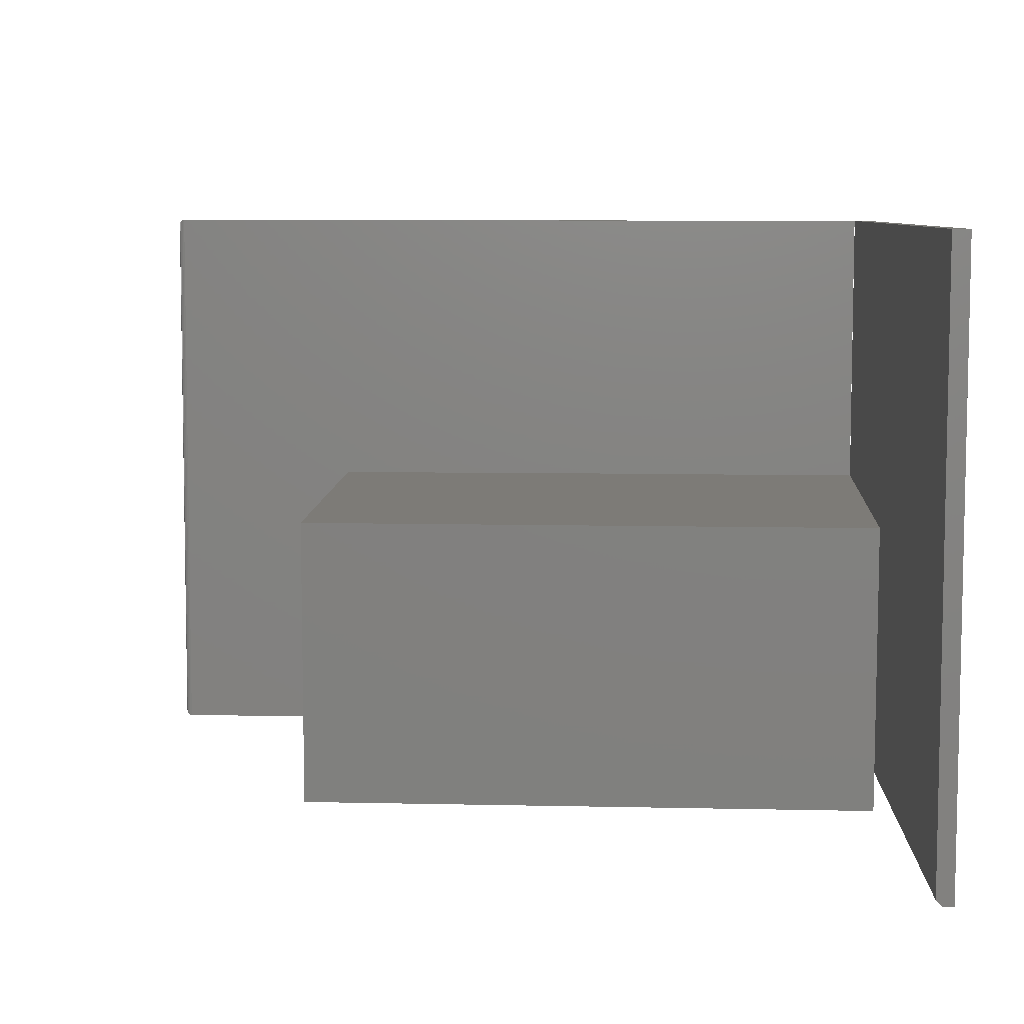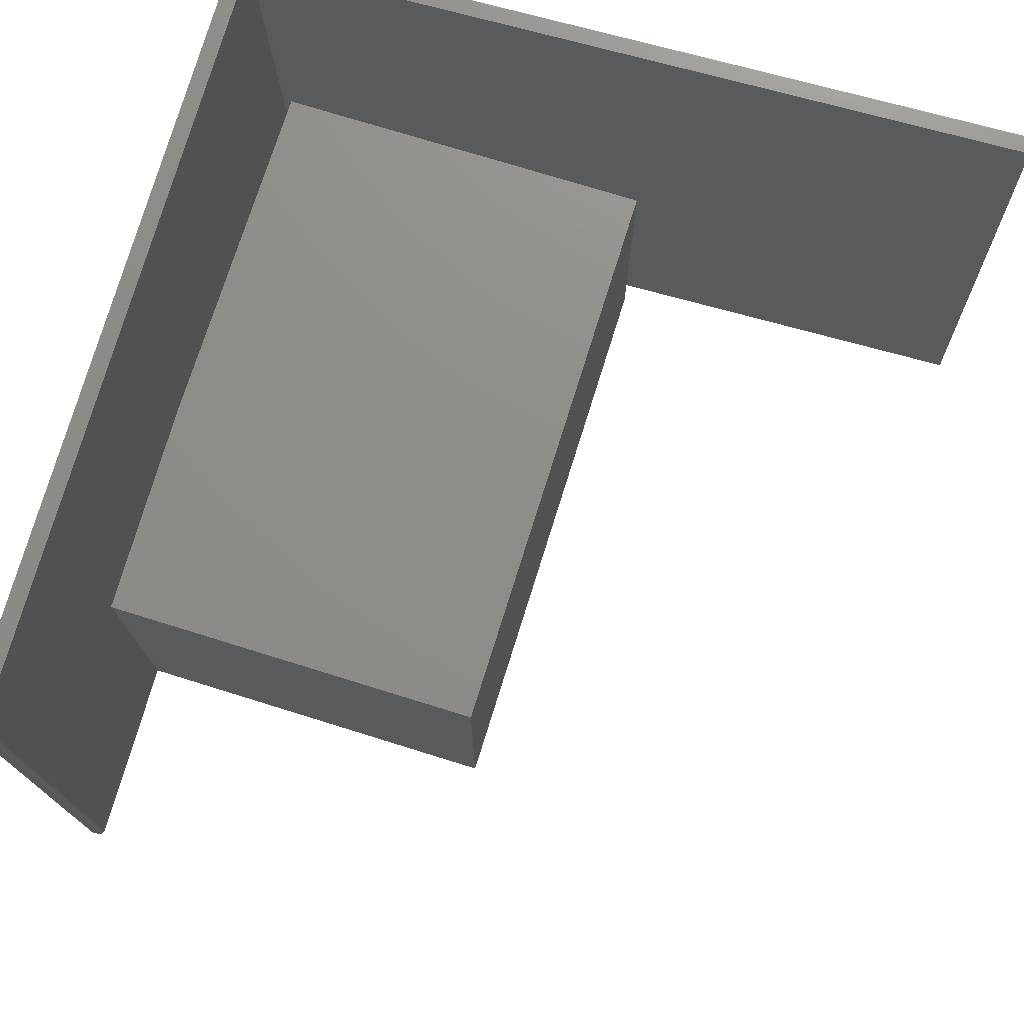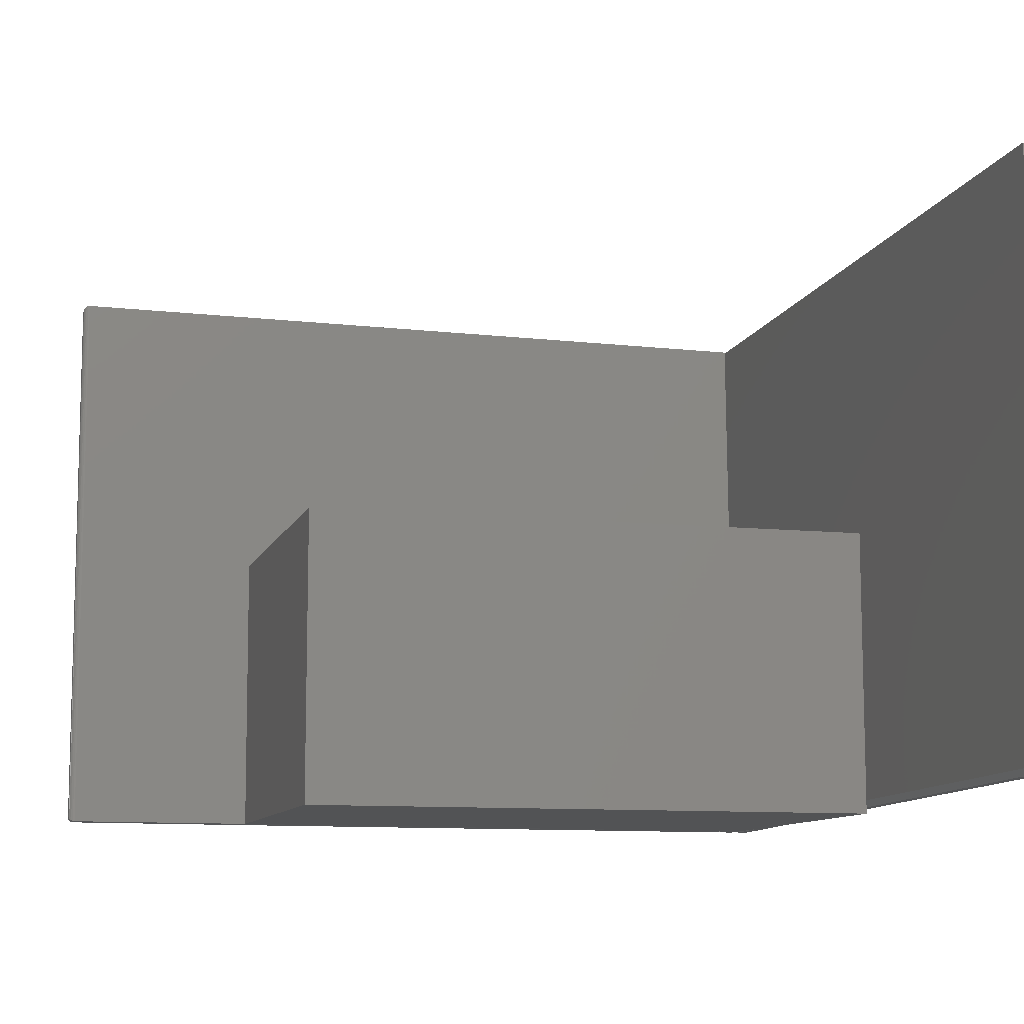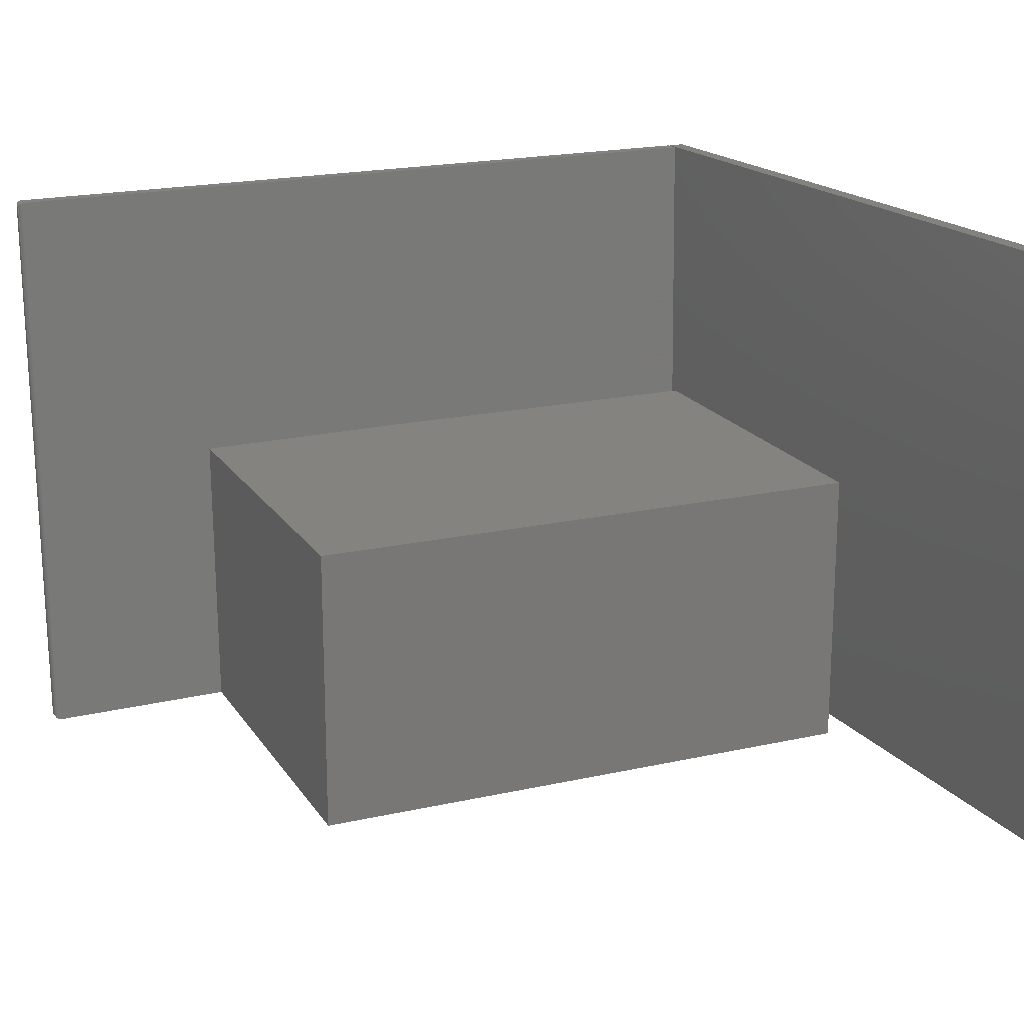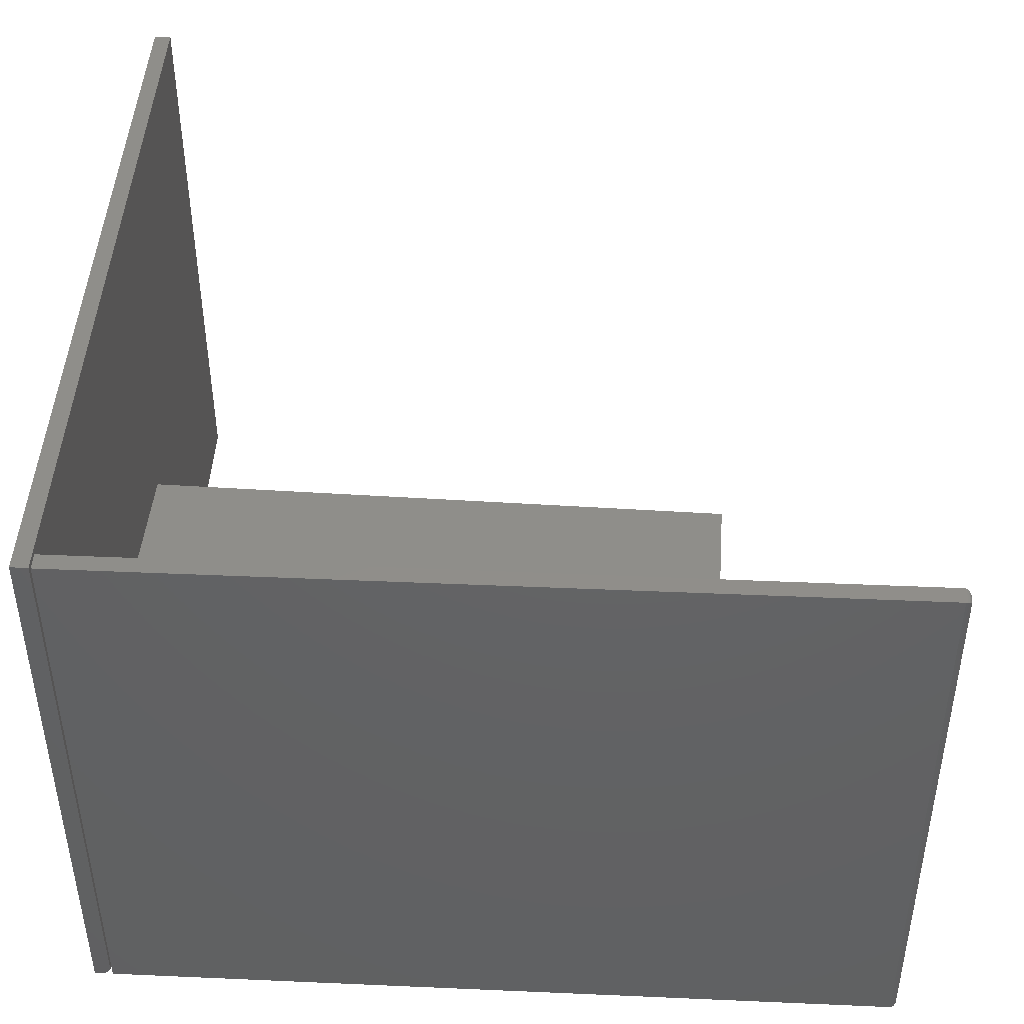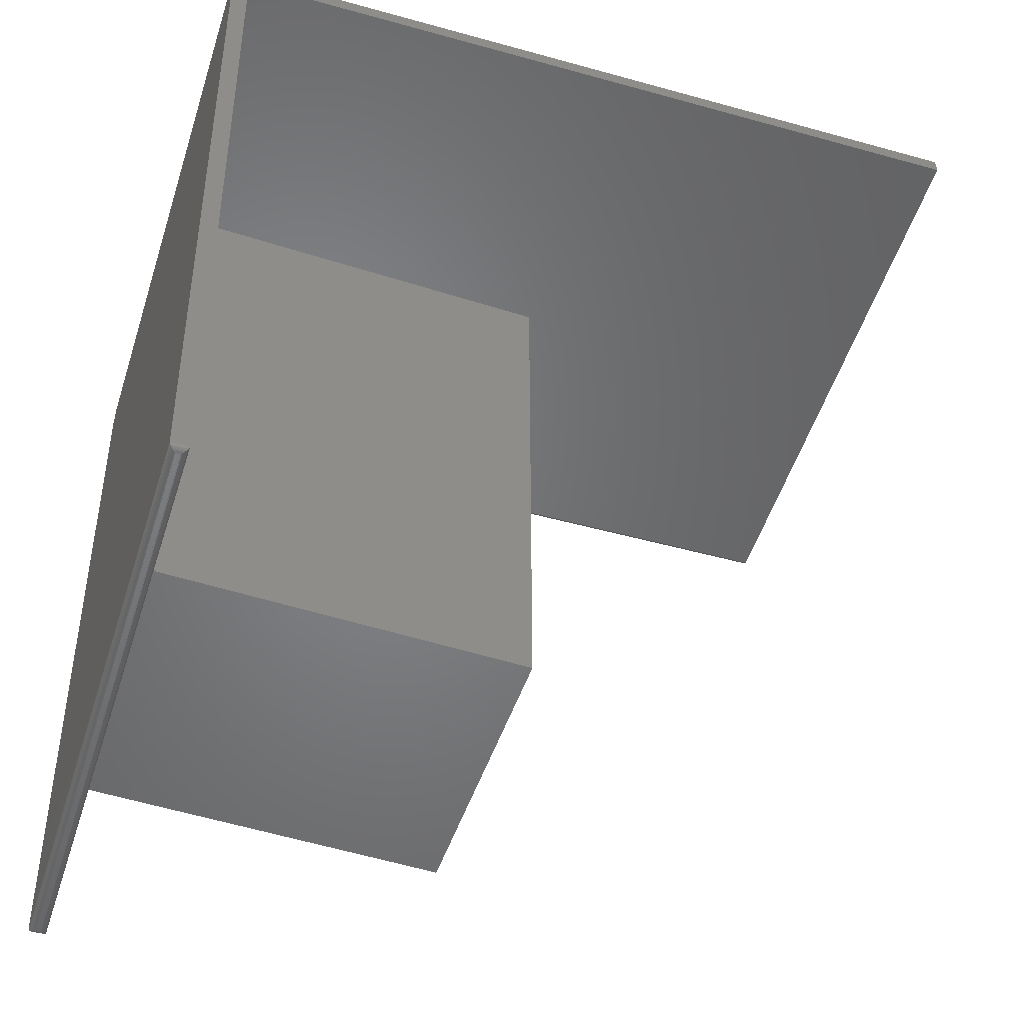
<metadata>
{"format":"stl","ext":"stl","renderer":"f3d","projection":"perspective","resolution":1024,"background":"white","views":[{"elev":8.7,"azim":93.4,"up":"+Z"},{"elev":74.0,"azim":17.3,"up":"+Z"},{"elev":-10.3,"azim":75.1,"up":"+Z"},{"elev":18.9,"azim":66.8,"up":"+Z"},{"elev":43.4,"azim":-85.6,"up":"+Z"},{"elev":-51.5,"azim":-19.0,"up":"+Y"}]}
</metadata>
<code>
# stl→obj: 67 verts, 126 faces
v -0.2593 -0.6245 0.7428
v -0.2527 -0.6242 0.7441
v -0.2606 -0.6244 0.7439
v -0.2539 -0.6244 0.7429
v -0.2467 -0.6186 0.7506
v -0.2659 -0.6213 0.749
v -0.2477 -0.6209 0.7494
v -0.2651 -0.6223 0.7482
v -0.2485 -0.6219 0.7486
v -0.2641 -0.6231 0.7473
v -0.2494 -0.6227 0.7476
v -0.263 -0.6237 0.7462
v -0.2504 -0.6234 0.7466
v -0.2618 -0.6242 0.7451
v -0.2515 -0.6239 0.7454
v -0.2465 -0.6164 0.7509
v -0.2675 -0.6169 0.7504
v -0.2671 -0.6191 0.7501
v -0.2359 -0.6244 0.008737
v -0.2413 -0.6245 0.008604
v -0.2425 -0.6244 0.007355
v -0.2346 -0.6242 0.007549
v -0.2437 -0.6242 0.006119
v -0.2334 -0.6239 0.006371
v -0.2448 -0.6237 0.004943
v -0.2322 -0.6234 0.005251
v -0.2458 -0.6231 0.003853
v -0.2312 -0.6227 0.004214
v -0.2468 -0.6223 0.002881
v -0.2302 -0.6219 0.003288
v -0.2476 -0.6213 0.002053
v -0.2294 -0.6209 0.0025
v -0.2487 -0.6191 0.0009284
v -0.2491 -0.6169 0.0005976
v -0.2281 -0.6164 0.001114
v -0.2283 -0.6186 0.001429
v -0.2918 0.375 0.7498
v -0.2734 0.375 0
v -0.2525 -0.3716 0.7507
v -0.2708 0.3755 0.7503
v -0.2524 0.3755 0.0005165
v -0.25 0.2784 0.000575
v -0.25 -0.375 0
v -0.234 -0.375 0.0009687
v -0.2432 -0.375 0.375
v -0.2432 -0.3716 0.375
v -0.25 0.375 0
v 0.2474 0.375 0
v 0.2474 -0.375 0
v -0.25 -0.09649 0.375
v 0.2474 -0.375 0.375
v -0.25 0.375 0.375
v 0.2474 0.375 0.375
v 0.7263 0.4019 0.03236
v 0.2529 0.3903 0.02074
v 0.7263 0.4097 0.02454
v -0.2731 0.3852 7.974e-06
v -0.2521 0.3779 0.008339
v -0.2731 0.3774 0.007823
v -0.2734 0.3984 0
v 0.726 0.423 0.02453
v -0.2913 0.3774 0.7498
v -0.2918 0.3984 0.7498
v -0.2703 0.3779 0.7503
v 0.2347 0.3903 0.7627
v 0.7081 0.4019 0.7743
v 0.7076 0.423 0.7743
f 1 2 3
f 1 4 2
f 5 6 7
f 6 8 7
f 7 8 9
f 8 10 9
f 9 10 11
f 10 12 11
f 11 12 13
f 12 14 13
f 13 14 15
f 14 3 15
f 15 3 2
f 16 17 5
f 5 17 18
f 5 18 6
f 19 4 20
f 20 4 1
f 19 21 22
f 19 20 21
f 21 23 22
f 22 23 24
f 23 25 24
f 24 25 26
f 25 27 26
f 26 27 28
f 27 29 28
f 28 29 30
f 29 31 30
f 30 31 32
f 31 33 32
f 34 35 33
f 33 35 36
f 33 36 32
f 17 37 34
f 34 37 38
f 16 39 17
f 17 39 40
f 17 40 37
f 38 41 42
f 38 42 43
f 38 43 34
f 34 43 35
f 35 43 44
f 20 3 21
f 20 1 3
f 3 14 21
f 21 14 23
f 14 12 23
f 23 12 25
f 12 10 25
f 25 10 27
f 10 8 27
f 27 8 29
f 8 6 29
f 29 6 31
f 6 18 31
f 17 34 18
f 18 34 33
f 18 33 31
f 45 46 39
f 39 16 45
f 45 16 35
f 45 35 44
f 4 22 2
f 4 19 22
f 36 7 32
f 7 9 32
f 32 9 30
f 9 11 30
f 30 11 28
f 11 13 28
f 28 13 26
f 13 15 26
f 26 15 24
f 15 2 24
f 24 2 22
f 35 16 36
f 36 16 5
f 36 5 7
f 42 47 48
f 42 48 49
f 42 49 44
f 42 44 43
f 39 46 50
f 39 50 42
f 39 42 41
f 39 41 40
f 45 44 51
f 51 44 49
f 52 47 50
f 50 47 42
f 53 52 50
f 53 50 46
f 53 46 45
f 53 45 51
f 38 37 41
f 41 37 40
f 54 55 56
f 55 57 56
f 55 58 57
f 58 59 57
f 60 61 57
f 57 61 56
f 57 59 60
f 60 59 62
f 60 62 63
f 64 62 58
f 58 62 59
f 65 64 55
f 55 64 58
f 66 65 54
f 54 65 55
f 56 61 54
f 54 61 67
f 54 67 66
f 63 62 64
f 63 64 65
f 63 65 66
f 63 66 67
f 63 67 60
f 60 67 61
f 53 48 52
f 52 48 47
f 51 49 53
f 53 49 48

</code>
